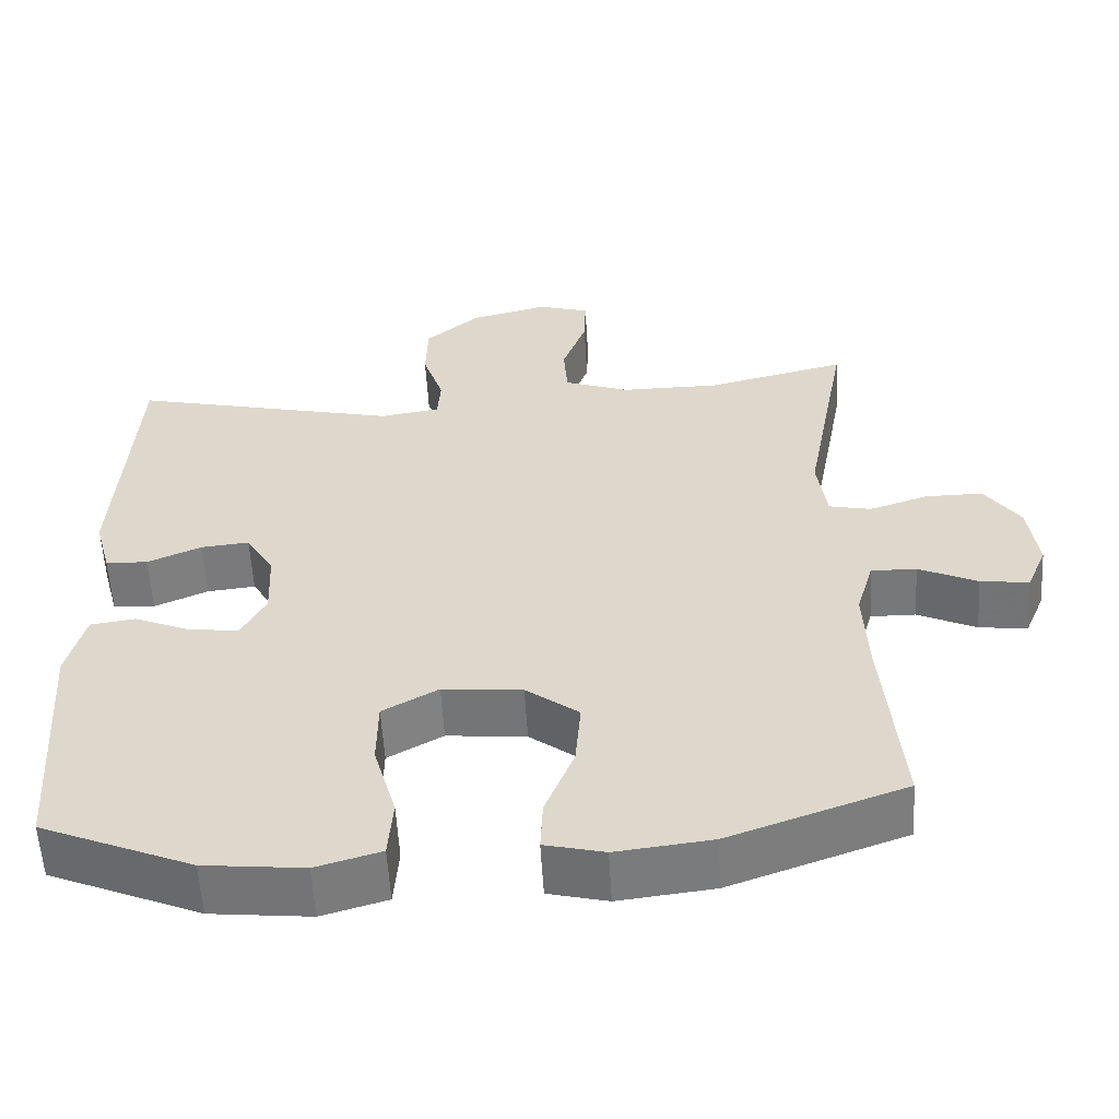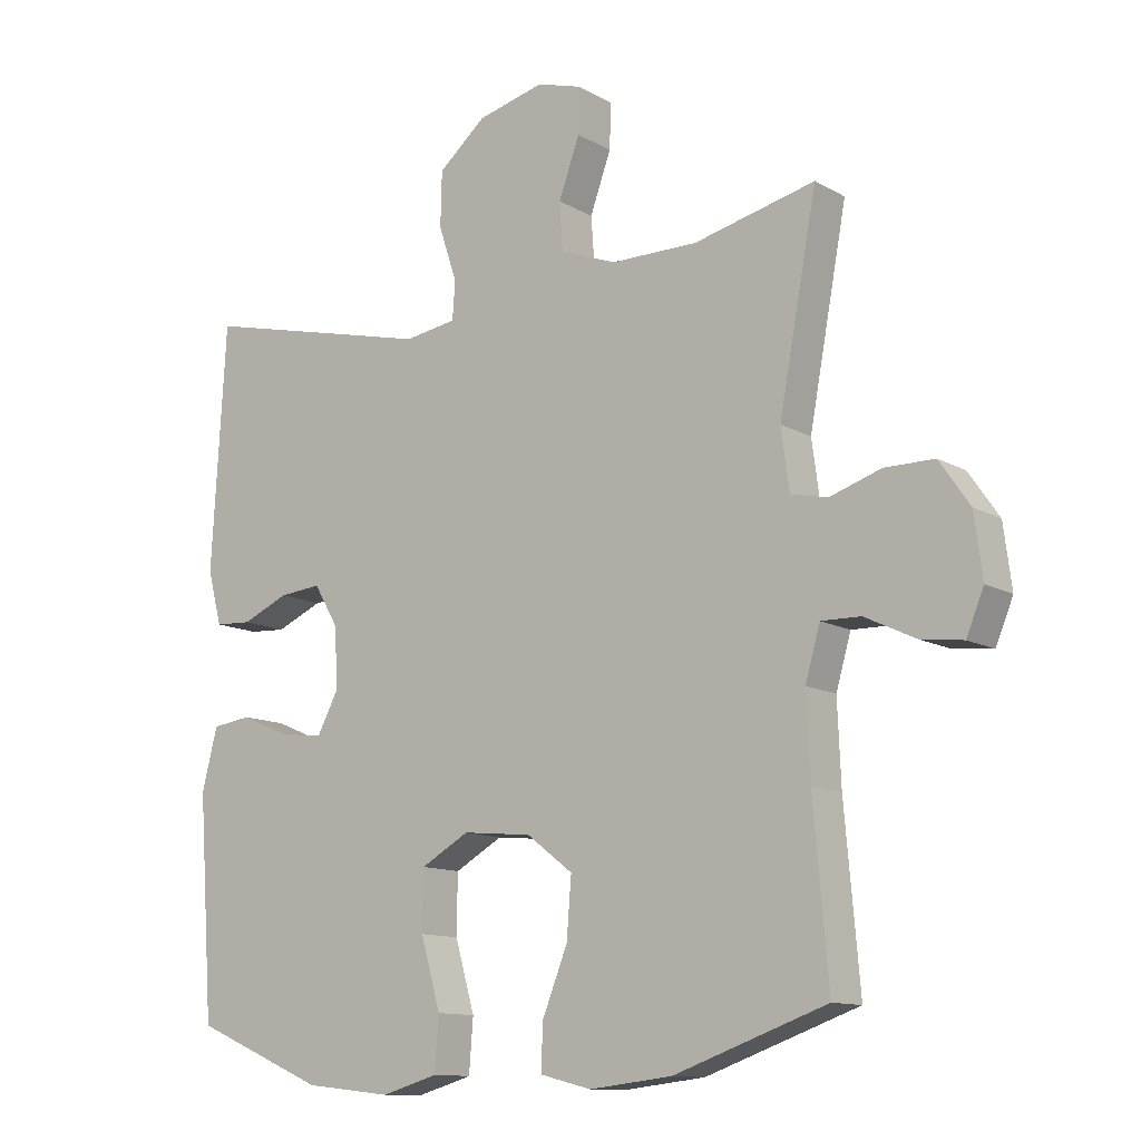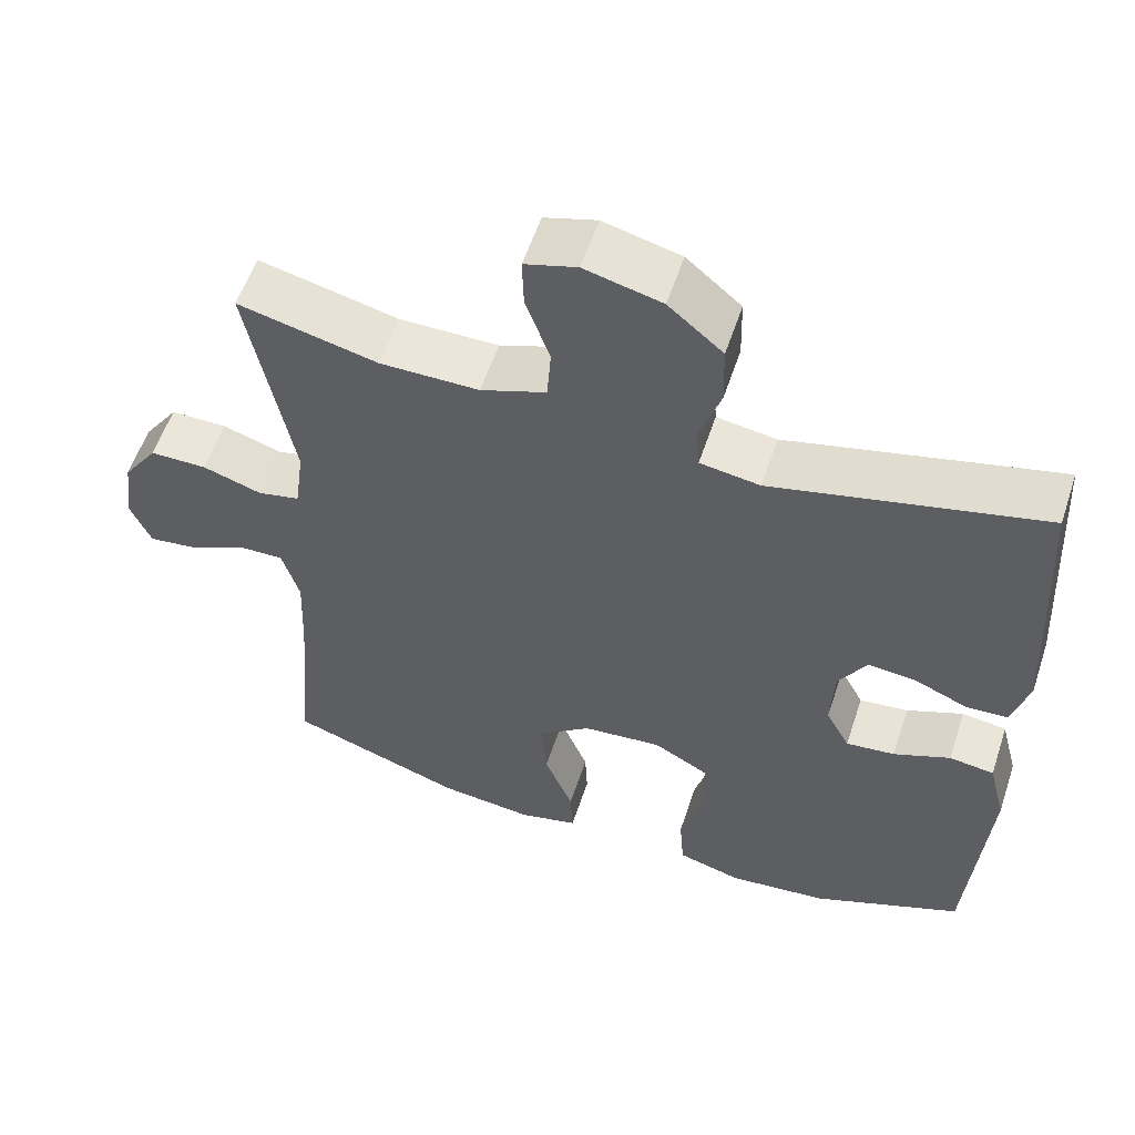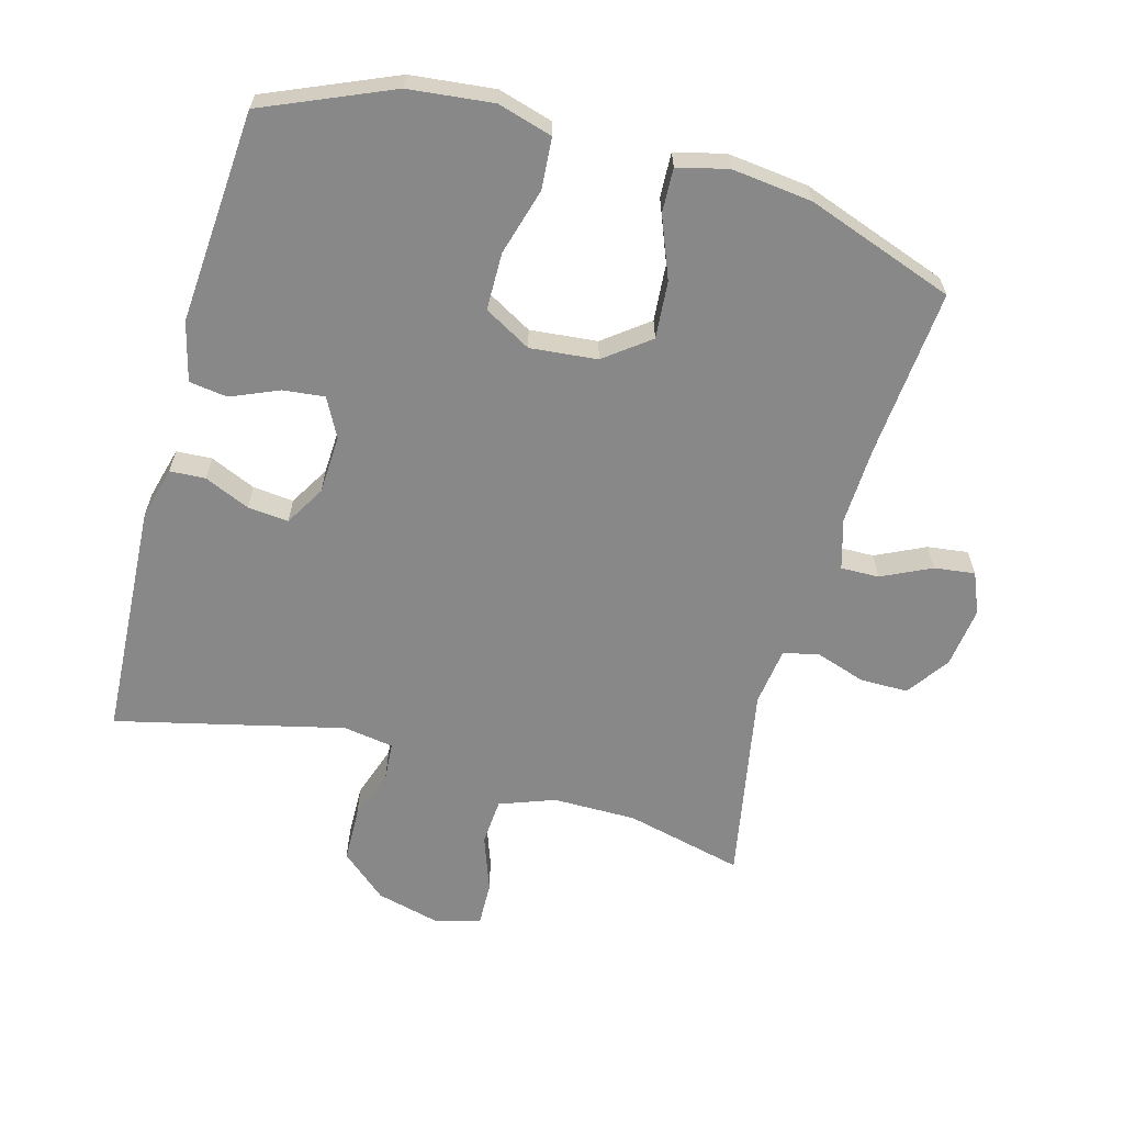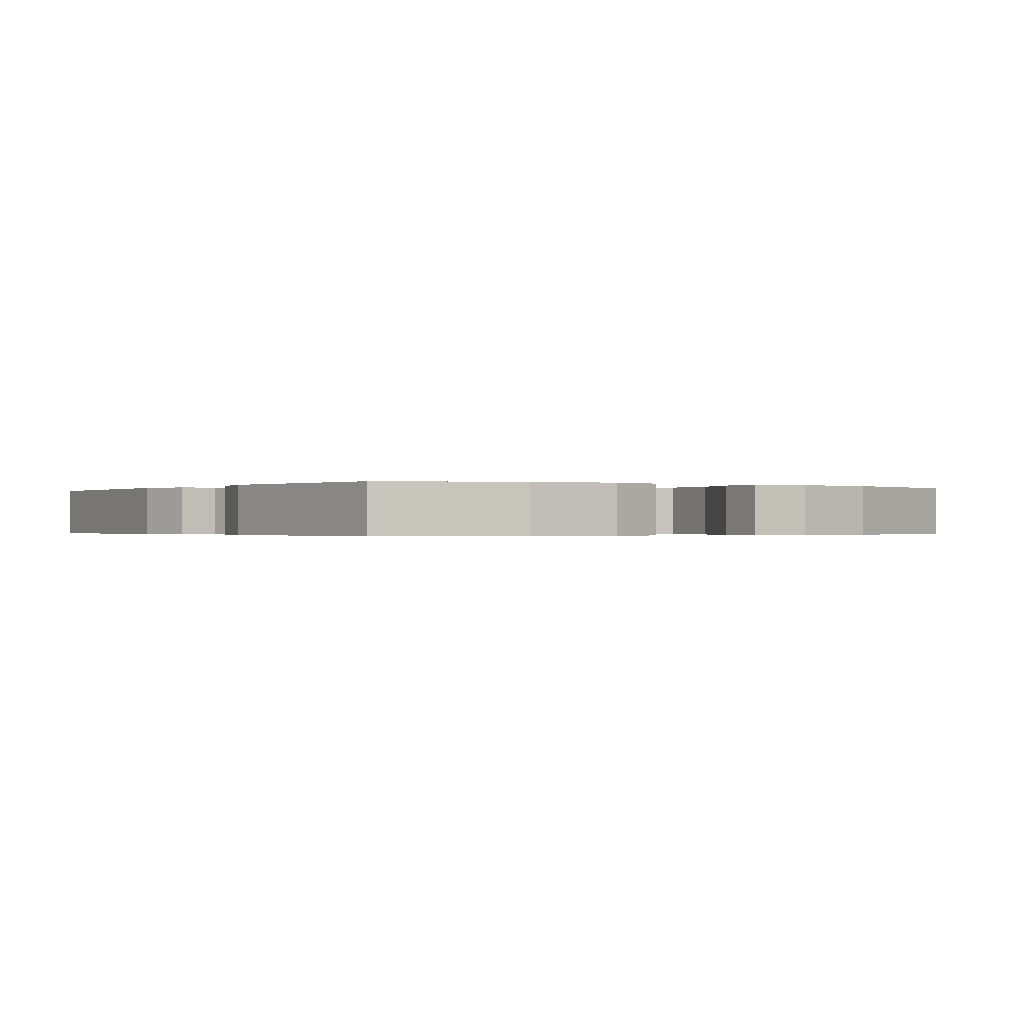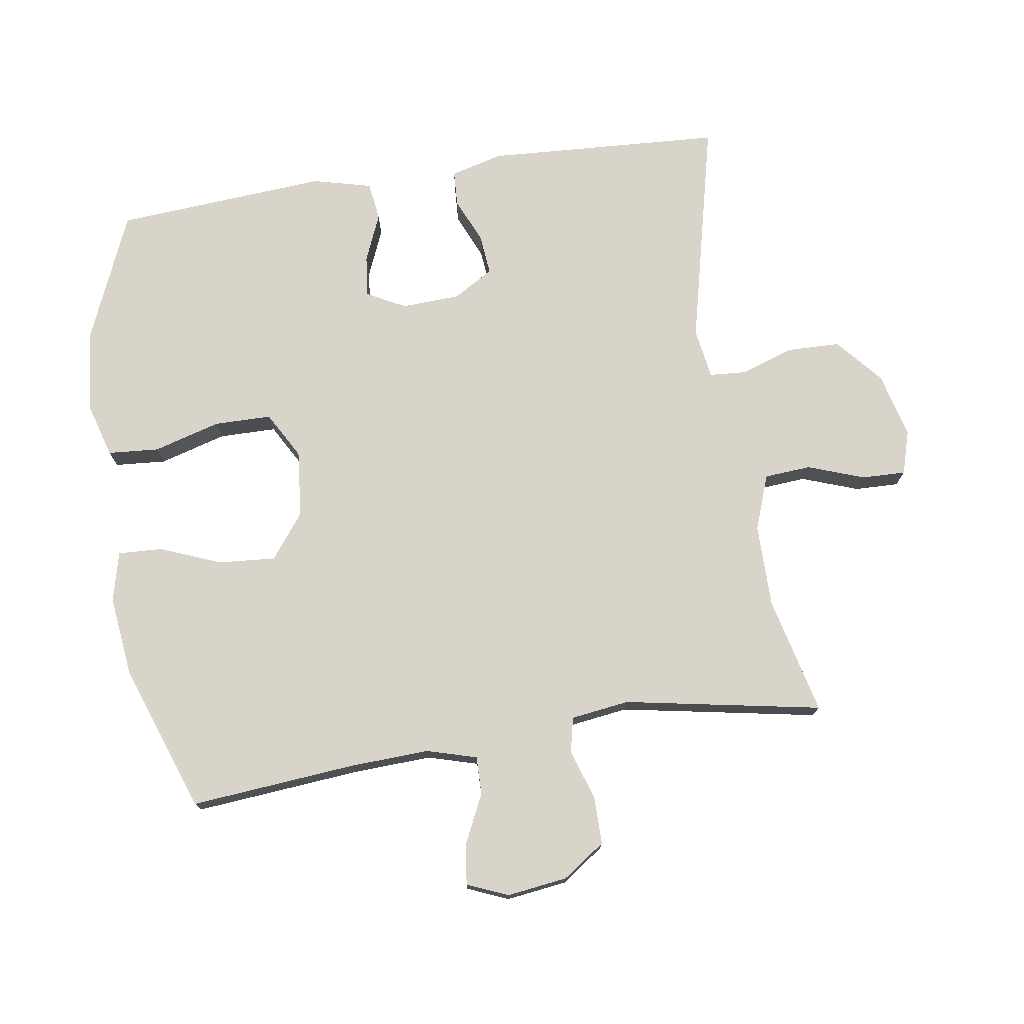
<metadata>
{"format":"obj","ext":"obj","renderer":"f3d","projection":"perspective","resolution":1024,"background":"white","views":[{"elev":-57.5,"azim":-176.6,"up":"+Z"},{"elev":-12.0,"azim":-142.9,"up":"+Z"},{"elev":57.1,"azim":18.3,"up":"+Z"},{"elev":-62.9,"azim":164.5,"up":"+Y"},{"elev":-0.3,"azim":146.5,"up":"+Y"},{"elev":74.9,"azim":-98.8,"up":"+Y"}]}
</metadata>
<code>
v 0.5 0.07 -0.5
v 0.306 0.07 -0.583
v 0.178 0.07 -0.597
v 0.095 0.07 -0.573
v 0.089 0.07 -0.495
v 0.118 0.07 -0.393
v 0.117 0.07 -0.306
v 0.046 0.07 -0.266
v -0.056 0.07 -0.276
v -0.124 0.07 -0.328
v -0.117 0.07 -0.415
v -0.08 0.07 -0.508
v -0.077 0.07 -0.575
v -0.153 0.07 -0.594
v -0.275 0.07 -0.58
v -0.5 0.07 -0.5
v -0.478 0.07 -0.247
v -0.473 0.07 -0.127
v -0.495 0.07 -0.051
v -0.553 0.07 -0.052
v -0.628 0.07 -0.088
v -0.69 0.07 -0.096
v -0.716 0.07 -0.034
v -0.704 0.07 0.058
v -0.659 0.07 0.123
v -0.586 0.07 0.123
v -0.51 0.07 0.098
v -0.456 0.07 0.11
v -0.444 0.07 0.199
v -0.5 0.07 0.5
v -0.321 0.07 0.457
v -0.194 0.07 0.457
v -0.11 0.07 0.488
v -0.105 0.07 0.559
v -0.136 0.07 0.645
v -0.138 0.07 0.712
v -0.071 0.07 0.732
v 0.028 0.07 0.707
v 0.098 0.07 0.647
v 0.1 0.07 0.566
v 0.073 0.07 0.485
v 0.077 0.07 0.429
v 0.154 0.07 0.417
v 0.5 0.07 0.5
v 0.521 0.07 0.139
v 0.5 0.07 0.06
v 0.446 0.07 0.057
v 0.377 0.07 0.087
v 0.315 0.07 0.093
v 0.279 0.07 0.032
v 0.275 0.07 -0.057
v 0.306 0.07 -0.116
v 0.369 0.07 -0.109
v 0.442 0.07 -0.078
v 0.5 0.07 -0.086
v 0.523 0.07 -0.176
v 0.5 0 -0.5
v 0.306 0 -0.583
v 0.178 0 -0.597
v 0.095 0 -0.573
v 0.089 0 -0.495
v 0.118 0 -0.393
v 0.117 0 -0.306
v 0.046 0 -0.266
v -0.056 0 -0.276
v -0.124 0 -0.328
v -0.117 0 -0.415
v -0.08 0 -0.508
v -0.077 0 -0.575
v -0.153 0 -0.594
v -0.275 0 -0.58
v -0.5 0 -0.5
v -0.478 0 -0.247
v -0.473 0 -0.127
v -0.495 0 -0.051
v -0.553 0 -0.052
v -0.628 0 -0.088
v -0.69 0 -0.096
v -0.716 0 -0.034
v -0.704 0 0.058
v -0.659 0 0.123
v -0.586 0 0.123
v -0.51 0 0.098
v -0.456 0 0.11
v -0.444 0 0.199
v -0.5 0 0.5
v -0.321 0 0.457
v -0.194 0 0.457
v -0.11 0 0.488
v -0.105 0 0.559
v -0.136 0 0.645
v -0.138 0 0.712
v -0.071 0 0.732
v 0.028 0 0.707
v 0.098 0 0.647
v 0.1 0 0.566
v 0.073 0 0.485
v 0.077 0 0.429
v 0.154 0 0.417
v 0.5 0 0.5
v 0.521 0 0.139
v 0.5 0 0.06
v 0.446 0 0.057
v 0.377 0 0.087
v 0.315 0 0.093
v 0.279 0 0.032
v 0.275 0 -0.057
v 0.306 0 -0.116
v 0.369 0 -0.109
v 0.442 0 -0.078
v 0.5 0 -0.086
v 0.523 0 -0.176
f 4 5 6
f 3 4 6
f 2 3 6
f 1 2 6
f 56 1 6
f 55 56 6
f 54 55 6
f 53 54 6
f 52 53 6 7
f 51 52 7 8
f 50 51 8 9
f 49 50 9 10
f 46 47 48
f 45 46 48
f 44 45 48
f 43 44 48
f 42 43 48 49
f 39 40 41
f 38 39 41
f 37 38 41
f 36 37 41
f 35 36 41
f 34 35 41
f 33 34 41 42
f 42 49 10
f 33 42 10
f 32 33 10
f 29 30 31
f 32 10 11
f 31 32 11
f 29 31 11
f 28 29 11
f 25 26 27
f 24 25 27
f 23 24 27
f 22 23 27
f 21 22 27
f 20 21 27
f 19 20 27 28
f 15 16 17
f 14 15 17
f 13 14 17
f 12 13 17
f 11 12 17
f 11 17 18
f 11 18 19 28
f 62 61 60
f 62 60 59
f 62 59 58
f 62 58 57
f 62 57 112
f 62 112 111
f 62 111 110
f 62 110 109
f 63 62 109 108
f 64 63 108 107
f 65 64 107 106
f 66 65 106 105
f 104 103 102
f 104 102 101
f 104 101 100
f 104 100 99
f 105 104 99 98
f 97 96 95
f 97 95 94
f 97 94 93
f 97 93 92
f 97 92 91
f 97 91 90
f 98 97 90 89
f 66 105 98
f 66 98 89
f 66 89 88
f 87 86 85
f 67 66 88
f 67 88 87
f 67 87 85
f 67 85 84
f 83 82 81
f 83 81 80
f 83 80 79
f 83 79 78
f 83 78 77
f 83 77 76
f 84 83 76 75
f 73 72 71
f 73 71 70
f 73 70 69
f 73 69 68
f 73 68 67
f 74 73 67
f 84 75 74 67
f 1 57 58 2
f 2 58 59 3
f 3 59 60 4
f 4 60 61 5
f 5 61 62 6
f 6 62 63 7
f 7 63 64 8
f 8 64 65 9
f 9 65 66 10
f 10 66 67 11
f 11 67 68 12
f 12 68 69 13
f 13 69 70 14
f 14 70 71 15
f 15 71 72 16
f 16 72 73 17
f 17 73 74 18
f 18 74 75 19
f 19 75 76 20
f 20 76 77 21
f 21 77 78 22
f 22 78 79 23
f 23 79 80 24
f 24 80 81 25
f 25 81 82 26
f 26 82 83 27
f 27 83 84 28
f 28 84 85 29
f 29 85 86 30
f 30 86 87 31
f 31 87 88 32
f 32 88 89 33
f 33 89 90 34
f 34 90 91 35
f 35 91 92 36
f 36 92 93 37
f 37 93 94 38
f 38 94 95 39
f 39 95 96 40
f 40 96 97 41
f 41 97 98 42
f 42 98 99 43
f 43 99 100 44
f 44 100 101 45
f 45 101 102 46
f 46 102 103 47
f 47 103 104 48
f 48 104 105 49
f 49 105 106 50
f 50 106 107 51
f 51 107 108 52
f 52 108 109 53
f 53 109 110 54
f 54 110 111 55
f 55 111 112 56
f 56 112 57 1

</code>
